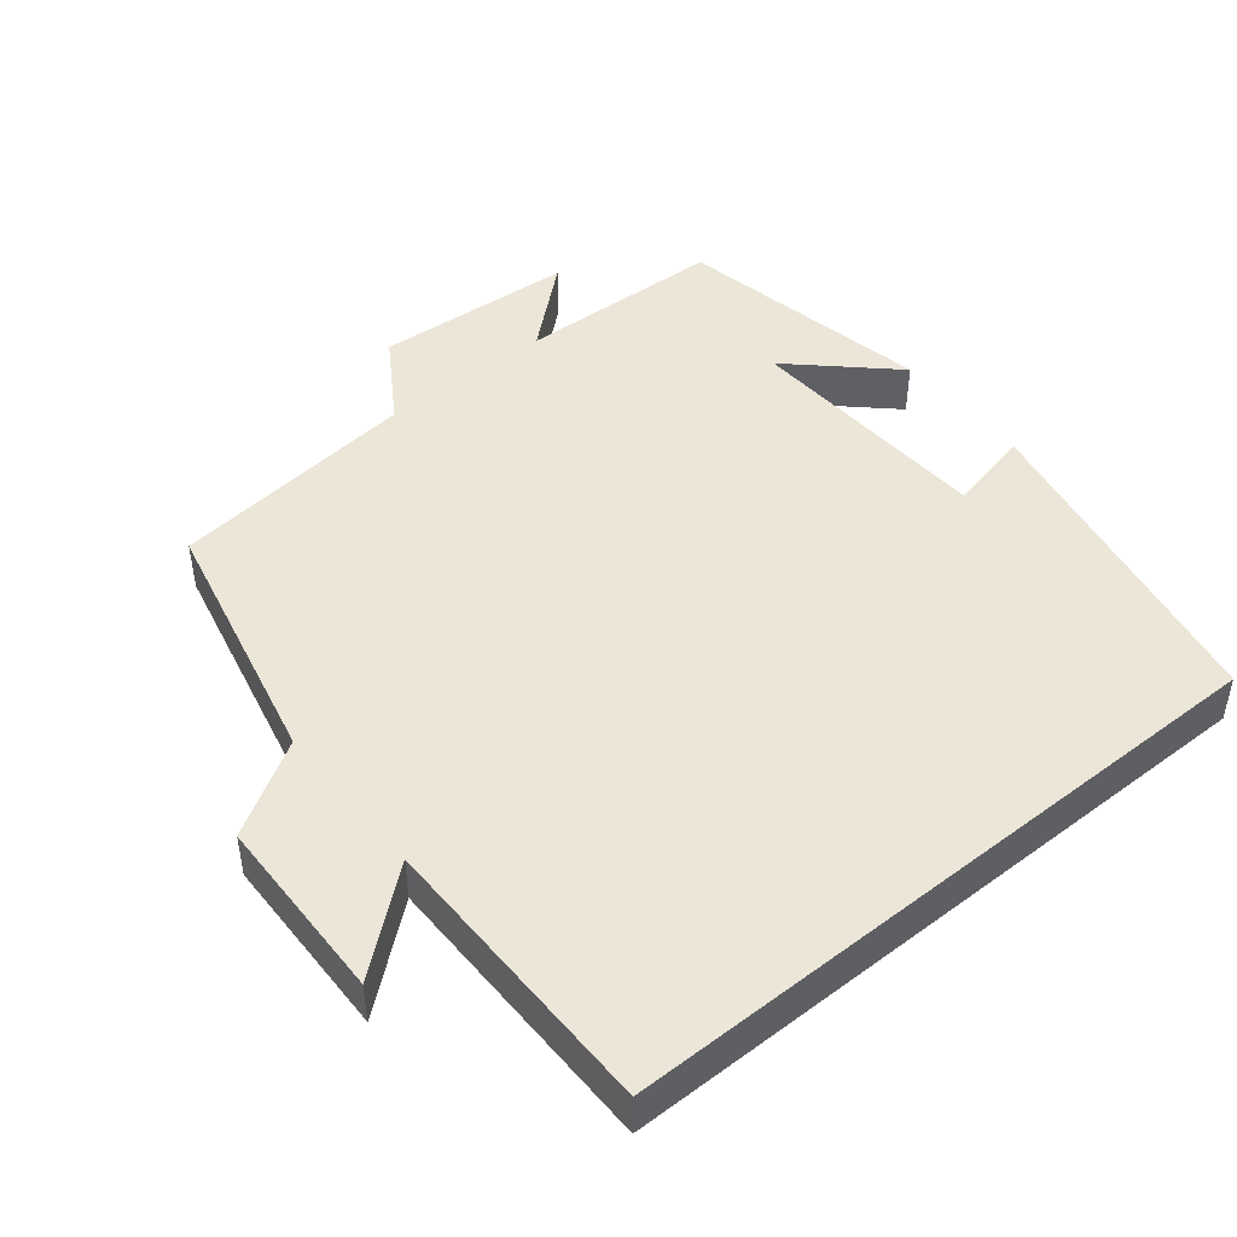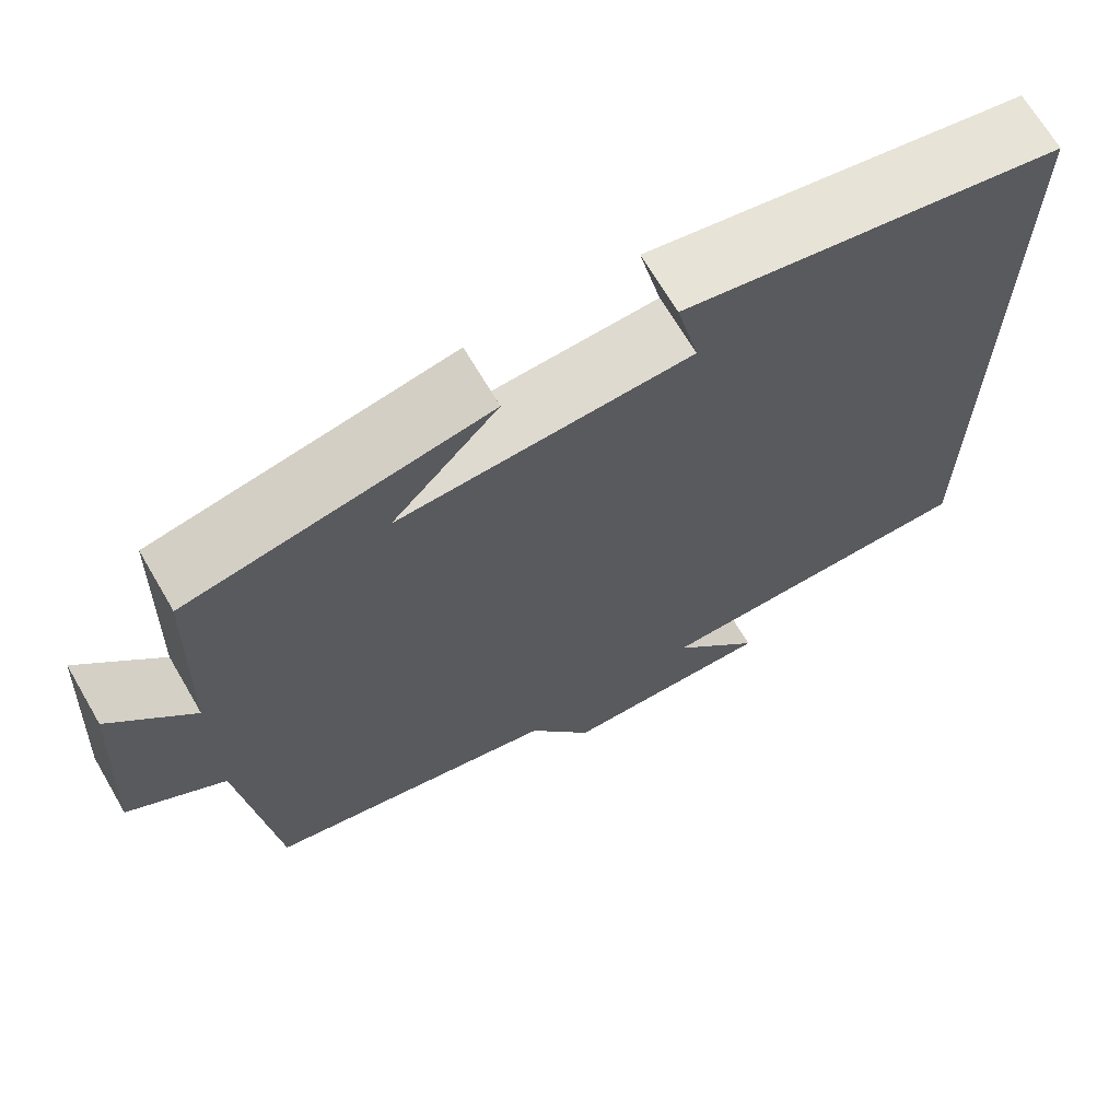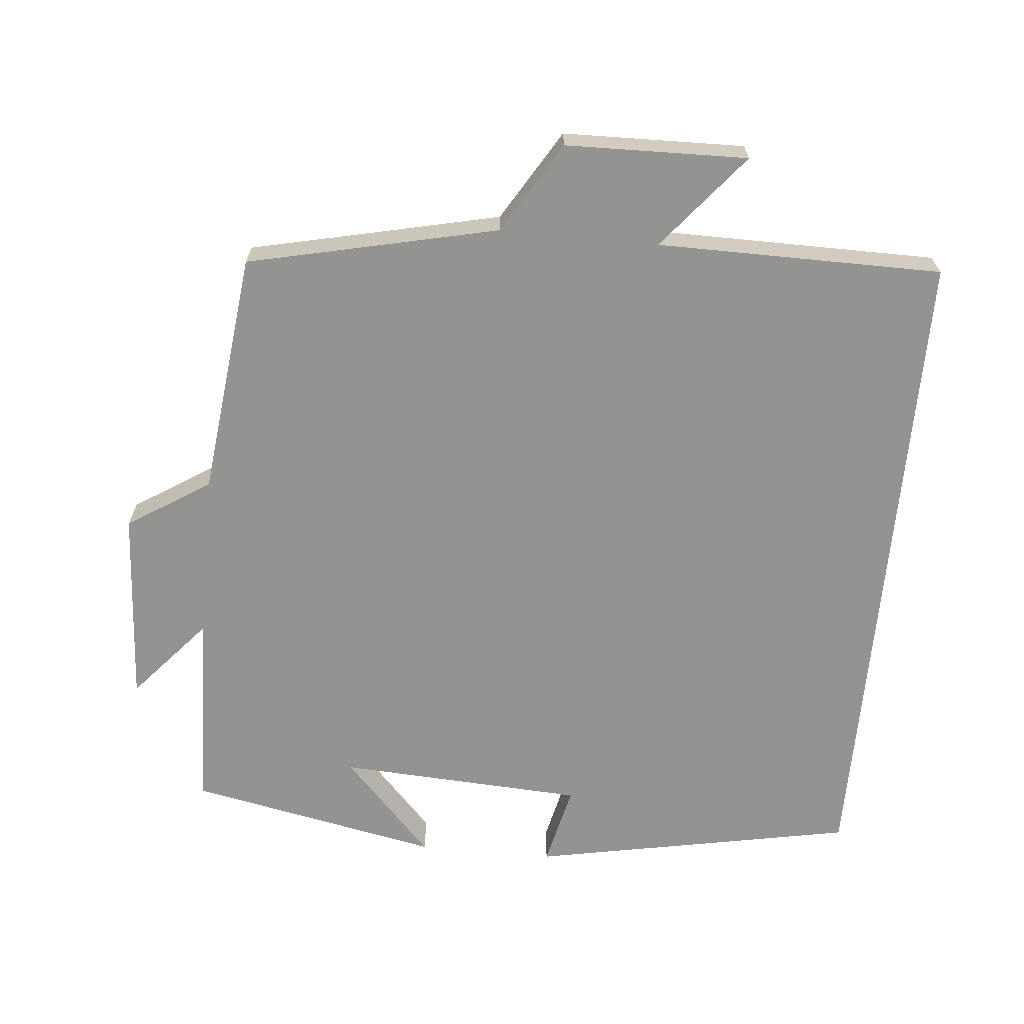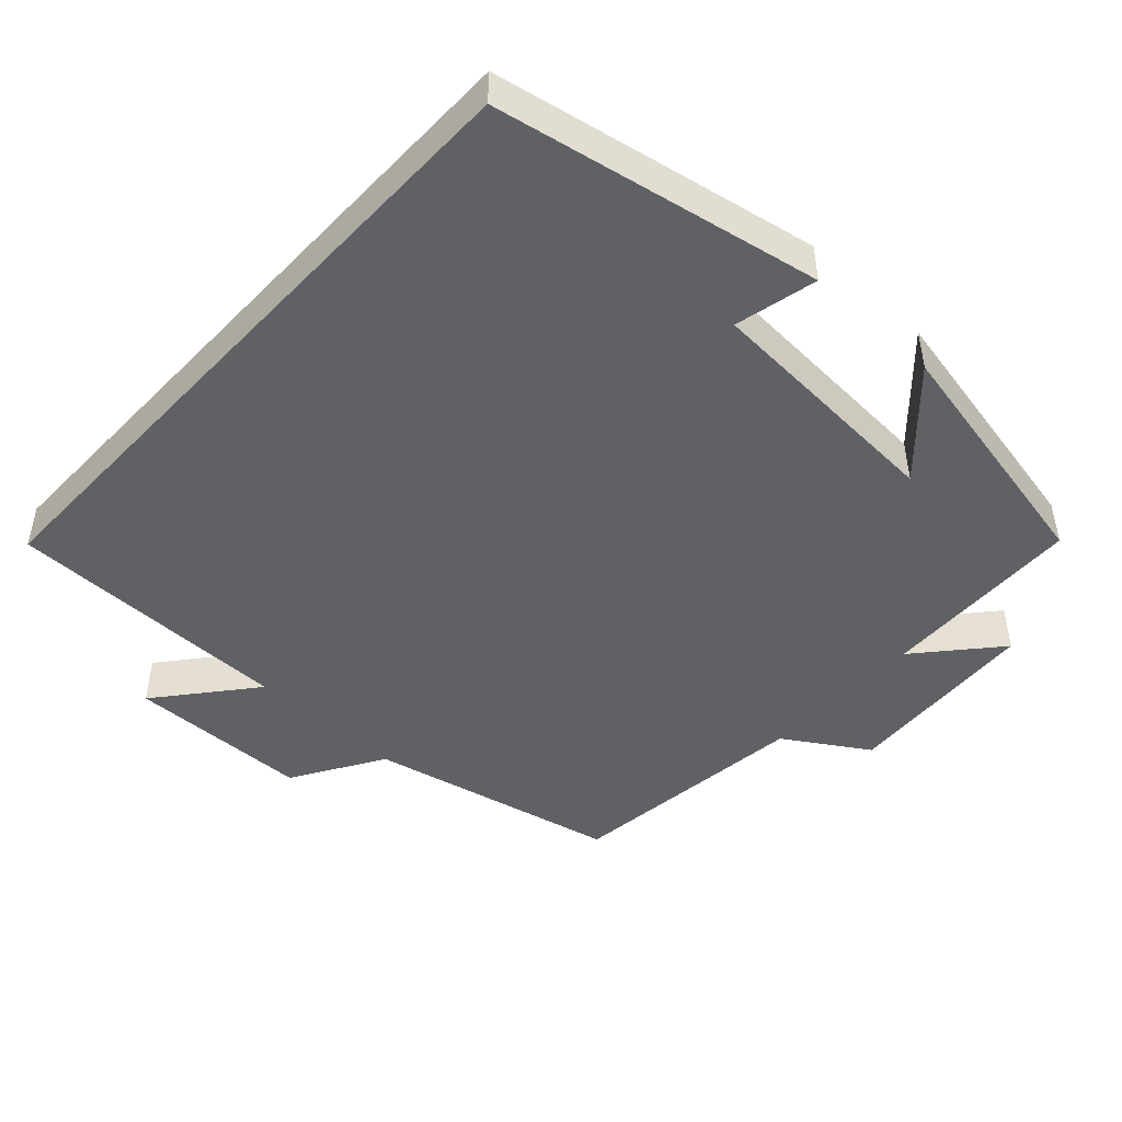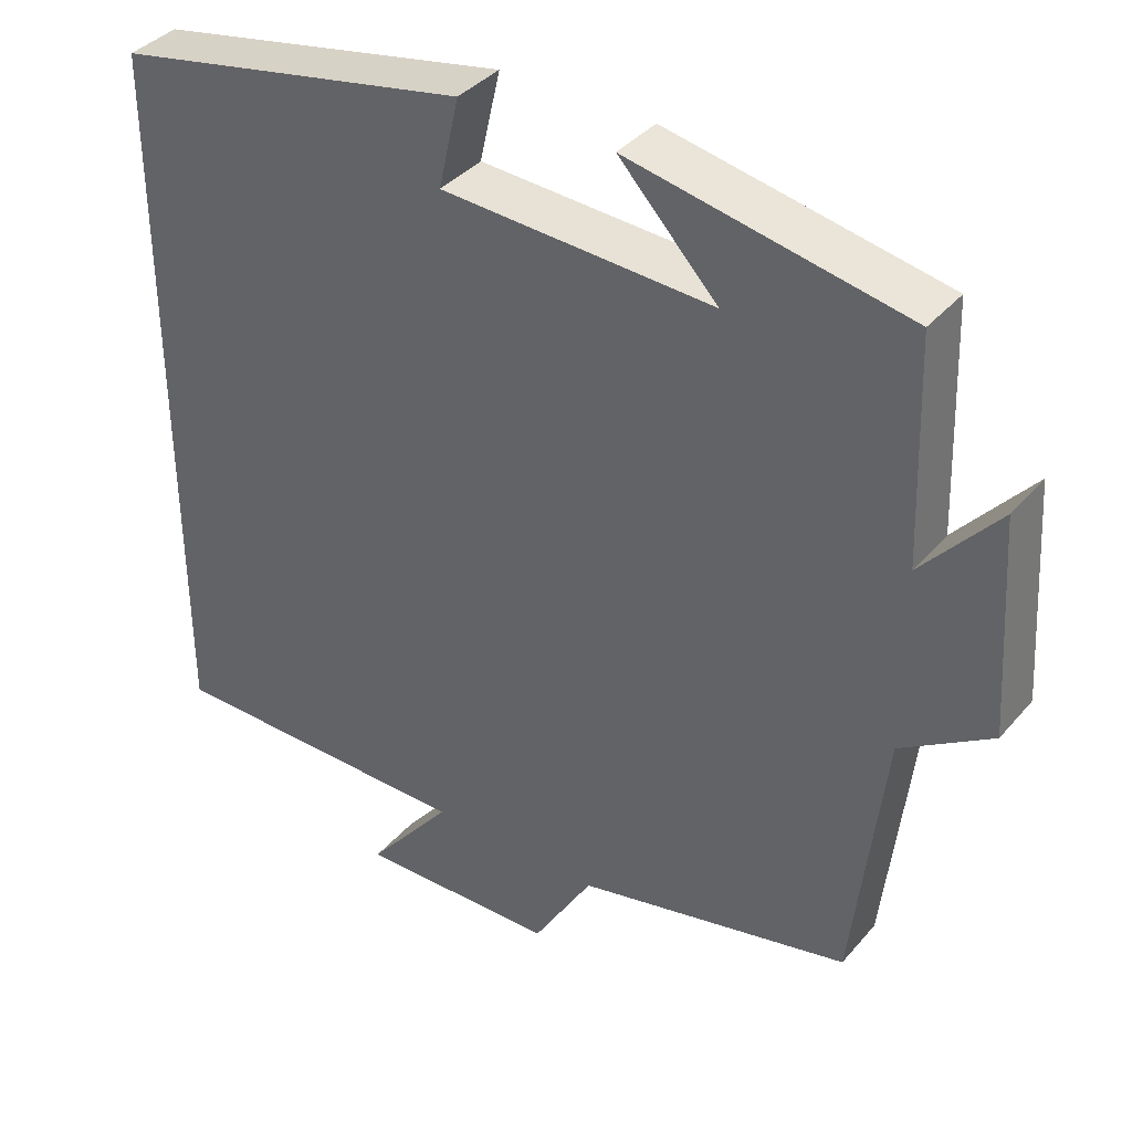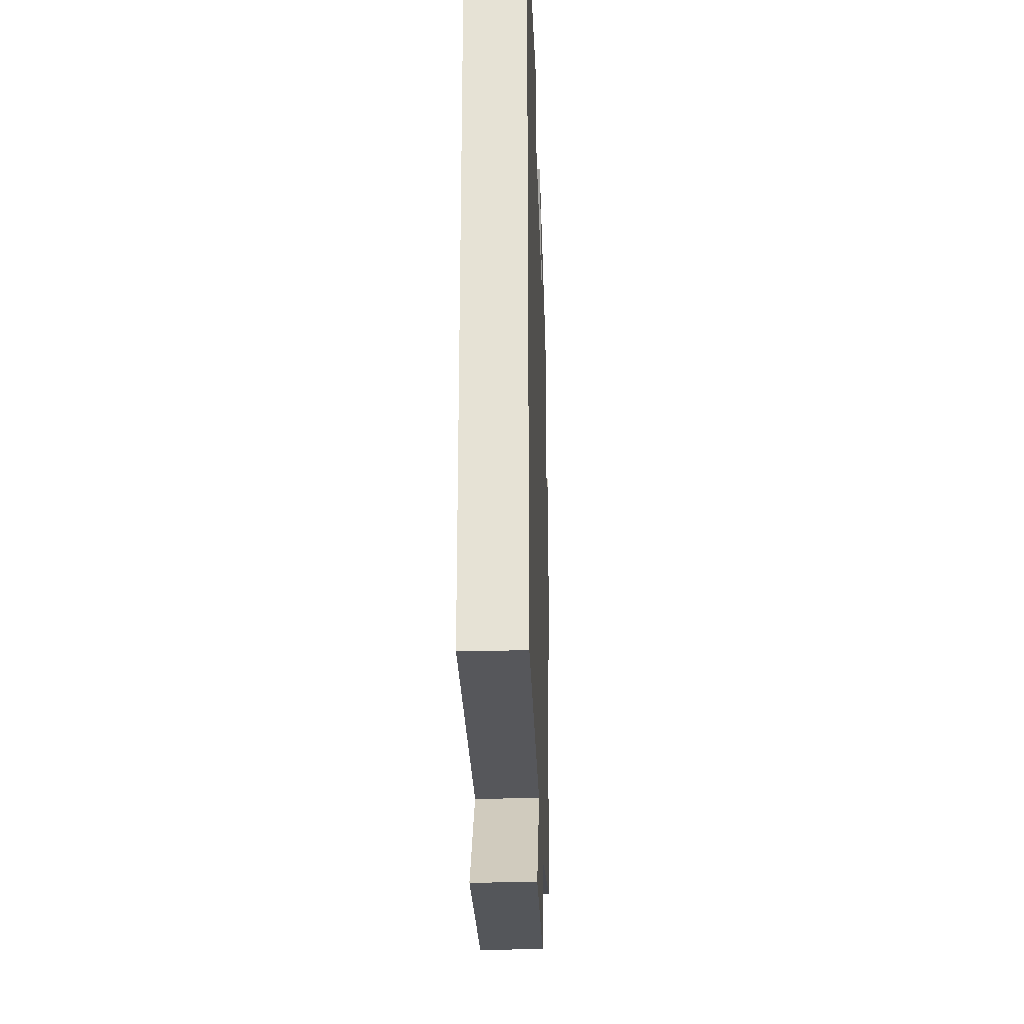
<metadata>
{"format":"obj","ext":"obj","renderer":"f3d","projection":"perspective","resolution":1024,"background":"white","views":[{"elev":46.5,"azim":-129.0,"up":"+Y"},{"elev":68.3,"azim":149.7,"up":"+Z"},{"elev":-66.7,"azim":174.6,"up":"+Y"},{"elev":-47.1,"azim":-42.9,"up":"+Y"},{"elev":37.9,"azim":35.5,"up":"+Z"},{"elev":-27.0,"azim":-88.1,"up":"+Z"}]}
</metadata>
<code>
v 0.461 0.07 -0.422
v 0.115 0.07 -0.5
v 0.039 0.07 -0.626
v -0.213 0.07 -0.632
v -0.105 0.07 -0.5
v -0.5 0.07 -0.498
v -0.5 0.07 0.413
v -0.051 0.07 0.5
v -0.077 0.07 0.386
v 0.265 0.07 0.368
v 0.141 0.07 0.5
v 0.49 0.07 0.431
v 0.5 0.07 0.151
v 0.596 0.07 0.262
v 0.614 0.07 -0.01
v 0.5 0.07 -0.083
v 0.461 0 -0.422
v 0.115 0 -0.5
v 0.039 0 -0.626
v -0.213 0 -0.632
v -0.105 0 -0.5
v -0.5 0 -0.498
v -0.5 0 0.413
v -0.051 0 0.5
v -0.077 0 0.386
v 0.265 0 0.368
v 0.141 0 0.5
v 0.49 0 0.431
v 0.5 0 0.151
v 0.596 0 0.262
v 0.614 0 -0.01
v 0.5 0 -0.083
f 13 14 15 16
f 13 16 1 2
f 10 11 12 13
f 9 10 13 2
f 6 7 8 9
f 5 6 9 2
f 2 3 4 5
f 32 31 30 29
f 18 17 32 29
f 29 28 27 26
f 18 29 26 25
f 25 24 23 22
f 18 25 22 21
f 21 20 19 18
f 1 17 18 2
f 2 18 19 3
f 3 19 20 4
f 4 20 21 5
f 5 21 22 6
f 6 22 23 7
f 7 23 24 8
f 8 24 25 9
f 9 25 26 10
f 10 26 27 11
f 11 27 28 12
f 12 28 29 13
f 13 29 30 14
f 14 30 31 15
f 15 31 32 16
f 16 32 17 1

</code>
